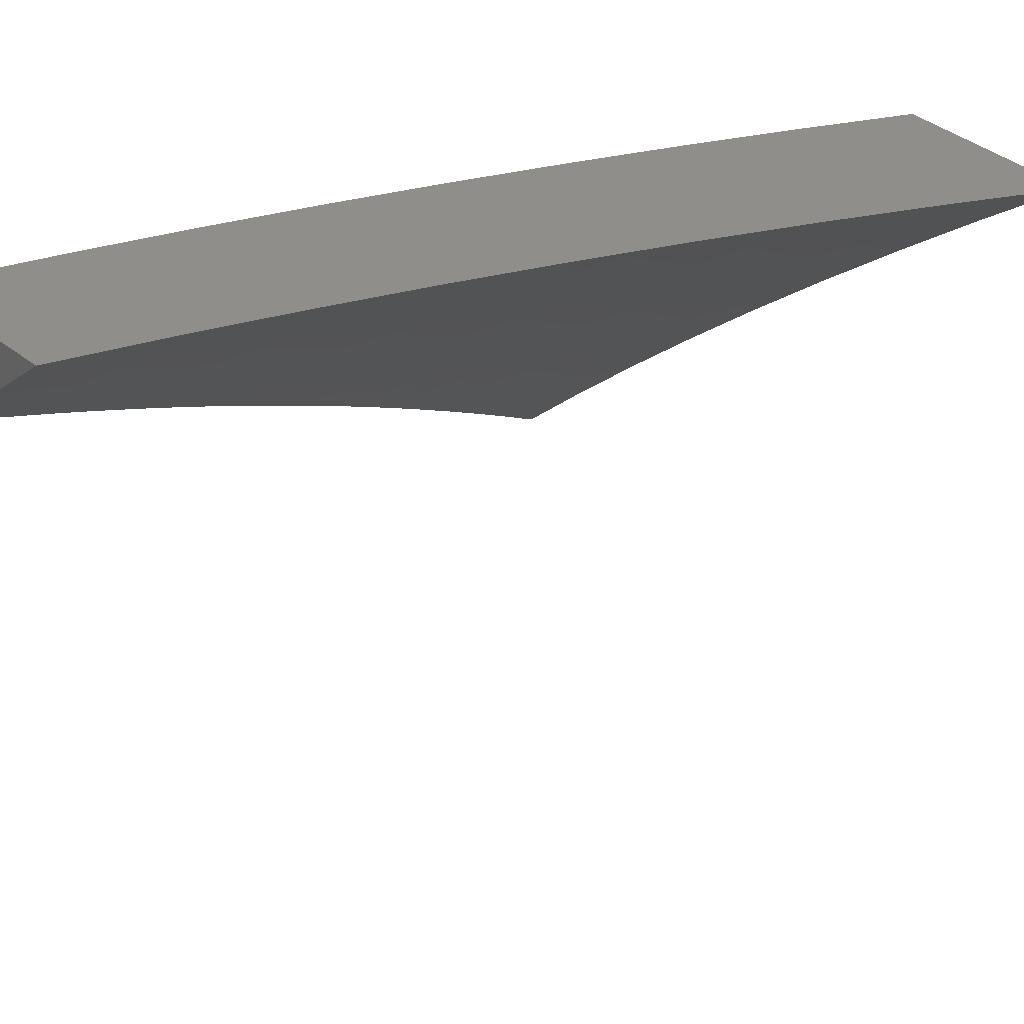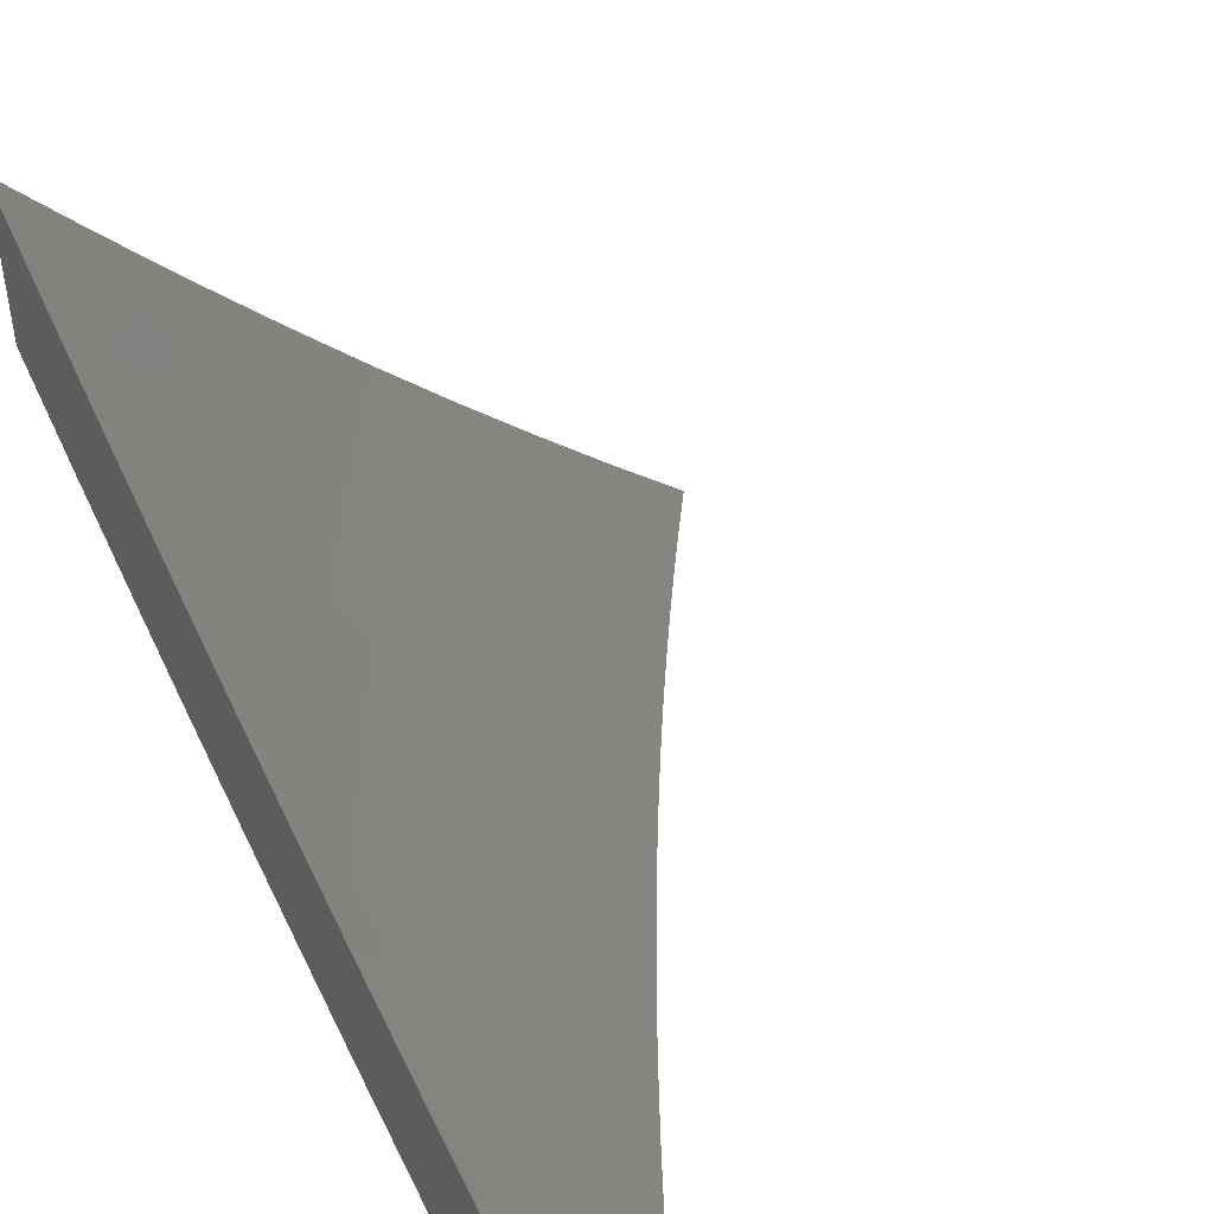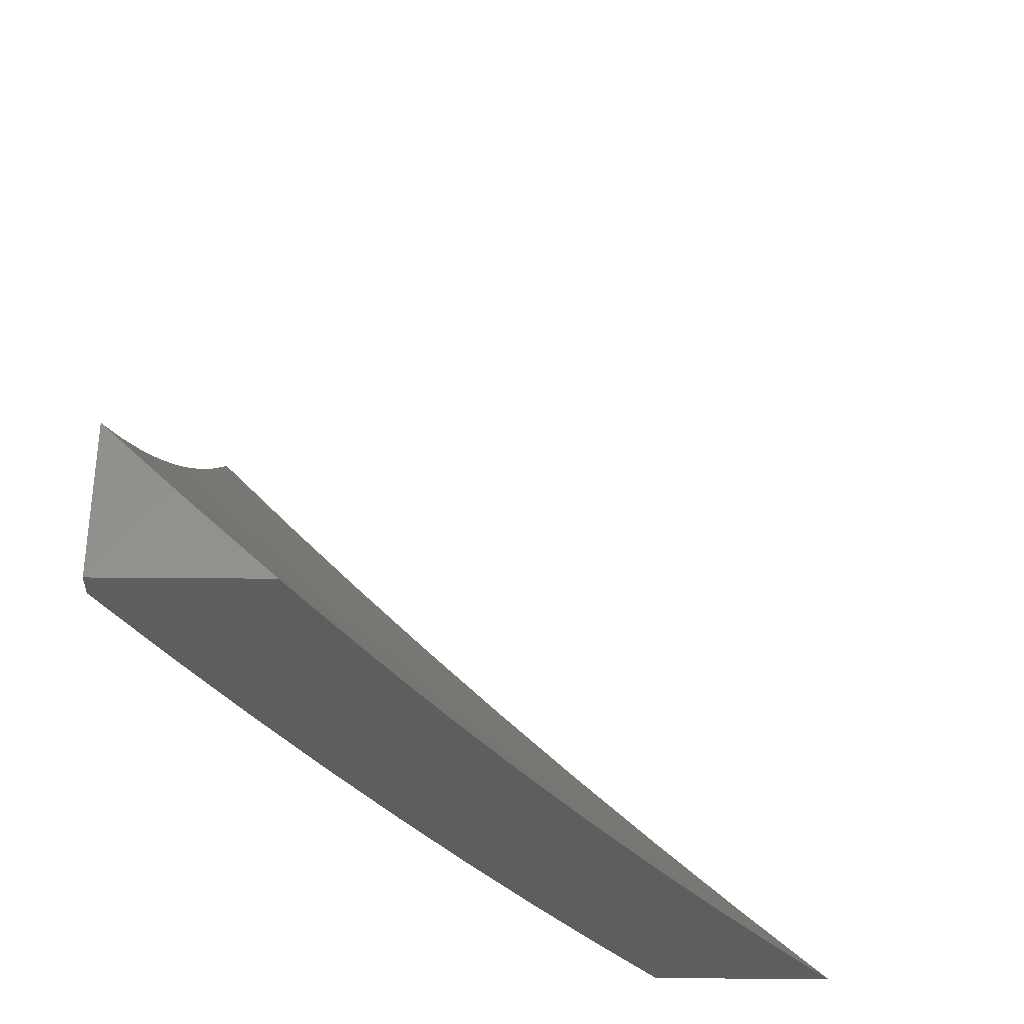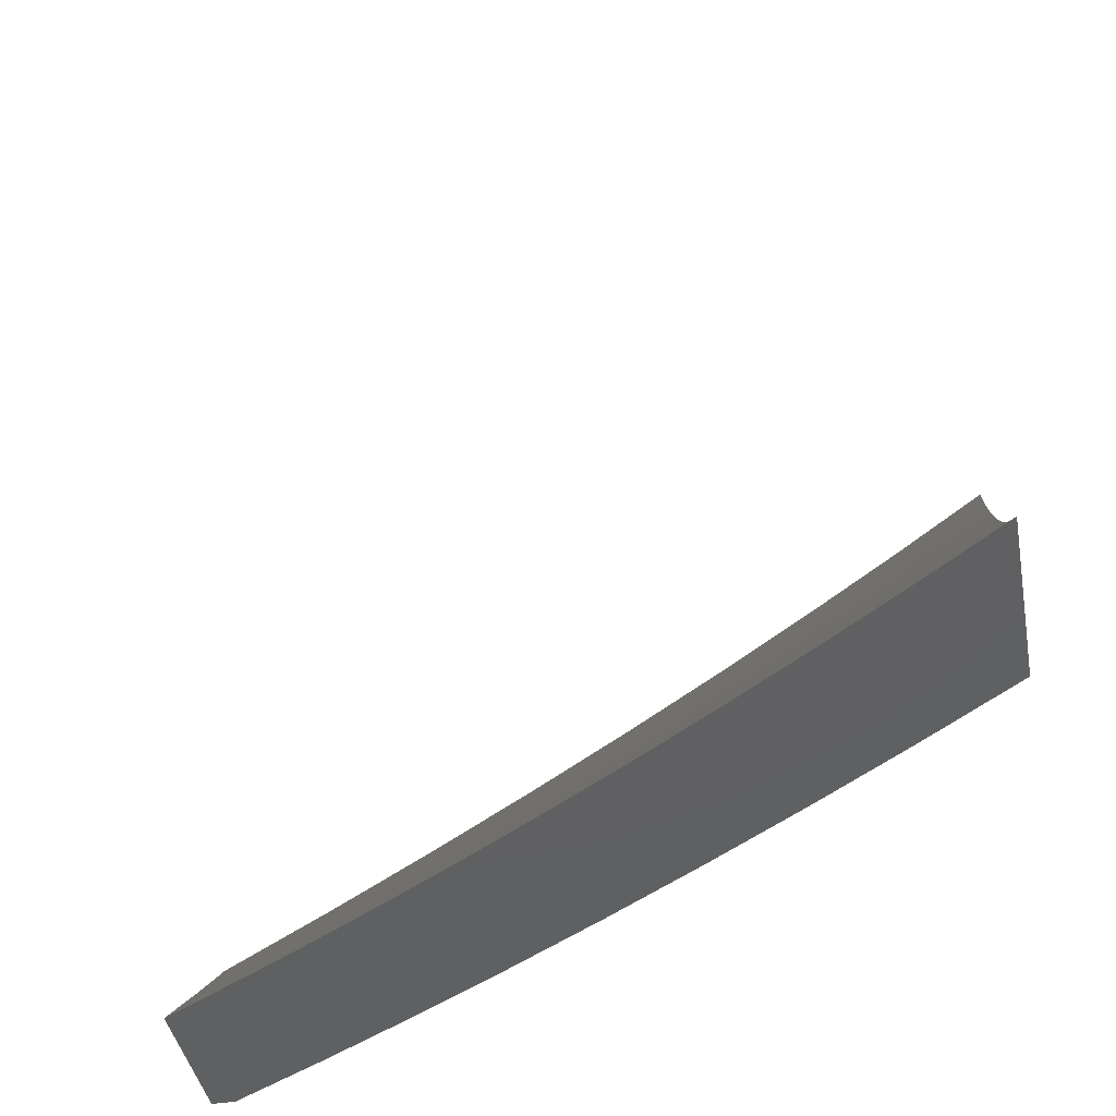
<metadata>
{"format":"stl","ext":"stl","renderer":"f3d","projection":"perspective","resolution":1024,"background":"white","views":[{"elev":44.2,"azim":-47.8,"up":"+Y"},{"elev":43.9,"azim":-121.7,"up":"+Z"},{"elev":-33.6,"azim":-90.7,"up":"+Z"},{"elev":-42.1,"azim":10.6,"up":"+Z"}]}
</metadata>
<code>
# stl→obj: 292 verts, 580 faces
v 4.884 6.459 -8
v 4.894 6.472 -7.982
v 5 6.373 -8
v 4.903 6.485 -7.963
v 5 6.454 -7.927
v 4.913 6.499 -7.945
v 4.923 6.512 -7.926
v 4.795 6.583 -7.945
v 4.804 6.596 -7.926
v 4.674 6.666 -7.945
v 4.683 6.679 -7.926
v 4.561 6.759 -7.926
v 4.57 6.773 -7.908
v 4.438 6.837 -7.926
v 4.447 6.851 -7.908
v 4.315 6.912 -7.926
v 4.323 6.926 -7.908
v 4.188 6.986 -7.926
v 4.279 7 -7.861
v 4.155 7 -7.931
v 4.18 6.972 -7.945
v 4.172 6.958 -7.963
v 4.306 6.898 -7.945
v 4.297 6.884 -7.963
v 4.429 6.823 -7.945
v 4.42 6.81 -7.963
v 4.552 6.746 -7.945
v 4.543 6.732 -7.963
v 4.664 6.652 -7.963
v 4.655 6.639 -7.982
v 4.785 6.569 -7.963
v 4.775 6.556 -7.982
v 4.766 6.543 -8
v 4.646 6.624 -8
v 4.526 6.704 -8
v 4.534 6.718 -7.982
v 4.411 6.796 -7.982
v 4.289 6.87 -7.982
v 4.164 6.943 -7.982
v 4.404 6.781 -8
v 4.28 6.856 -8
v 4.155 6.929 -8
v 4.029 7 -8
v 4.403 7 -7.788
v 4.366 6.995 -7.815
v 4.357 6.982 -7.833
v 4.349 6.968 -7.852
v 4.482 6.906 -7.833
v 4.473 6.892 -7.852
v 4.607 6.827 -7.833
v 4.598 6.813 -7.852
v 4.72 6.732 -7.852
v 4.711 6.719 -7.871
v 4.843 6.649 -7.852
v 4.833 6.636 -7.871
v 4.962 6.564 -7.852
v 4.953 6.551 -7.871
v 5 6.535 -7.854
v 4.943 6.538 -7.889
v 4.933 6.525 -7.908
v 4.525 7 -7.713
v 4.499 6.933 -7.796
v 4.491 6.919 -7.815
v 4.645 7 -7.637
v 4.534 6.987 -7.721
v 4.526 6.973 -7.74
v 4.517 6.96 -7.758
v 4.652 6.893 -7.74
v 4.643 6.88 -7.758
v 4.767 6.799 -7.758
v 4.758 6.785 -7.777
v 4.89 6.714 -7.758
v 4.881 6.701 -7.777
v 5 6.614 -7.779
v 4.871 6.688 -7.796
v 4.991 6.603 -7.796
v 4.862 6.675 -7.815
v 4.982 6.59 -7.815
v 4.852 6.662 -7.833
v 4.972 6.577 -7.833
v 4.765 7 -7.558
v 4.723 6.998 -7.588
v 4.705 6.972 -7.626
v 4.687 6.946 -7.664
v 4.813 6.864 -7.664
v 4.803 6.851 -7.683
v 4.937 6.779 -7.664
v 4.927 6.766 -7.683
v 5 6.693 -7.704
v 4.918 6.753 -7.702
v 4.909 6.74 -7.721
v 4.785 6.825 -7.721
v 4.776 6.812 -7.74
v 4.661 6.907 -7.721
v 4.883 7 -7.477
v 4.867 6.941 -7.549
v 4.849 6.915 -7.588
v 4.831 6.89 -7.626
v 5 7 -7.395
v 4.902 6.992 -7.472
v 4.885 6.967 -7.511
v 4.992 6.855 -7.549
v 4.974 6.83 -7.588
v 4.955 6.805 -7.626
v 5 6.925 -7.473
v 5 6.848 -7.551
v 5 6.771 -7.628
v 4.899 6.727 -7.74
v 4.814 6.609 -7.908
v 4.824 6.623 -7.889
v 4.692 6.692 -7.908
v 4.702 6.706 -7.889
v 4.589 6.8 -7.871
v 4.464 6.878 -7.871
v 4.34 6.954 -7.871
v 4.73 6.746 -7.833
v 4.739 6.759 -7.815
v 4.748 6.772 -7.796
v 4.794 6.838 -7.702
v 4.67 6.92 -7.702
v 4.579 6.786 -7.889
v 4.616 6.84 -7.815
v 4.625 6.854 -7.796
v 4.634 6.867 -7.777
v 4.678 6.933 -7.683
v 4.456 6.865 -7.889
v 4.332 6.94 -7.889
v 4.508 6.946 -7.777
v 4.065 6.77 -8
v 4.08 6.814 -7.95
v 4 6.807 -8
v 4.01 6.854 -7.95
v 4 6.904 -7.907
v 4.033 6.893 -7.9
v 4.055 6.932 -7.85
v 4.127 6.891 -7.85
v 4.15 6.93 -7.8
v 4.221 6.888 -7.8
v 4.244 6.926 -7.749
v 4.316 6.884 -7.749
v 4.339 6.921 -7.698
v 4.41 6.877 -7.698
v 4.434 6.914 -7.647
v 4.506 6.87 -7.647
v 4.529 6.906 -7.595
v 4.601 6.861 -7.595
v 4.625 6.897 -7.544
v 4.696 6.85 -7.544
v 4.721 6.886 -7.492
v 4.792 6.838 -7.492
v 4.816 6.873 -7.439
v 4.888 6.825 -7.439
v 4.912 6.859 -7.387
v 4.984 6.81 -7.387
v 4.937 6.893 -7.334
v 5 6.898 -7.283
v 4.961 6.927 -7.281
v 4.985 6.961 -7.228
v 4.888 6.976 -7.281
v 4.88 7 -7.262
v 4.792 6.99 -7.334
v 4.758 7 -7.347
v 4.768 6.956 -7.387
v 4.672 6.968 -7.439
v 4.745 6.921 -7.439
v 4.649 6.932 -7.492
v 4.151 6.773 -7.95
v 4.13 6.733 -8
v 4.221 6.732 -7.95
v 4.195 6.694 -8
v 4.259 6.655 -8
v 4.29 6.69 -7.95
v 4.323 6.616 -8
v 4.359 6.647 -7.95
v 4.387 6.576 -8
v 4.428 6.603 -7.95
v 4.45 6.535 -8
v 4.497 6.559 -7.95
v 4.512 6.494 -8
v 4.565 6.514 -7.95
v 4.575 6.452 -8
v 4.632 6.468 -7.95
v 4.637 6.41 -8
v 4.699 6.422 -7.95
v 4.698 6.367 -8
v 4.766 6.374 -7.95
v 4.759 6.323 -8
v 4.833 6.327 -7.95
v 4.82 6.279 -8
v 4.898 6.278 -7.95
v 4.881 6.234 -8
v 4.964 6.229 -7.95
v 4.94 6.189 -8
v 5 6.143 -8
v 5 6.256 -7.902
v 4.992 6.264 -7.9
v 4.926 6.314 -7.9
v 4.86 6.362 -7.9
v 4.793 6.411 -7.9
v 4.726 6.458 -7.9
v 4.659 6.505 -7.9
v 4.591 6.551 -7.9
v 4.522 6.596 -7.9
v 4.453 6.641 -7.9
v 4.384 6.685 -7.9
v 4.314 6.728 -7.9
v 4.245 6.77 -7.9
v 4.174 6.812 -7.9
v 4.104 6.853 -7.9
v 5 6.367 -7.803
v 4.954 6.349 -7.85
v 4.981 6.384 -7.8
v 5 6.476 -7.702
v 4.941 6.469 -7.749
v 4.968 6.504 -7.698
v 4.874 6.518 -7.749
v 4.9 6.553 -7.698
v 4.805 6.566 -7.749
v 4.831 6.602 -7.698
v 4.737 6.614 -7.749
v 4.762 6.65 -7.698
v 4.667 6.661 -7.749
v 4.693 6.697 -7.698
v 4.598 6.707 -7.749
v 4.623 6.743 -7.698
v 4.528 6.752 -7.749
v 4.552 6.789 -7.698
v 4.457 6.797 -7.749
v 4.482 6.833 -7.698
v 4.387 6.84 -7.749
v 4.995 6.539 -7.647
v 5 6.584 -7.6
v 4.926 6.588 -7.647
v 4.952 6.623 -7.595
v 4.857 6.637 -7.647
v 4.883 6.672 -7.595
v 4.788 6.685 -7.647
v 4.813 6.72 -7.595
v 4.718 6.732 -7.647
v 4.743 6.768 -7.595
v 4.647 6.779 -7.647
v 4.672 6.815 -7.595
v 4.577 6.825 -7.647
v 4.978 6.658 -7.544
v 5 6.69 -7.496
v 4.908 6.707 -7.544
v 4.934 6.742 -7.492
v 4.838 6.756 -7.544
v 4.863 6.79 -7.492
v 4.767 6.803 -7.544
v 4.959 6.776 -7.439
v 5 6.795 -7.39
v 5 7 -7.174
v 4.635 7 -7.43
v 4.576 6.978 -7.492
v 4.553 6.942 -7.544
v 4.511 7 -7.511
v 4.481 6.987 -7.544
v 4.385 7 -7.59
v 4.457 6.951 -7.595
v 4.385 6.995 -7.595
v 4.362 6.958 -7.647
v 4.258 7 -7.666
v 4.267 6.963 -7.698
v 4.172 6.967 -7.749
v 4.13 7 -7.741
v 4.078 6.97 -7.8
v 4 7 -7.813
v 4.198 6.85 -7.85
v 4.292 6.846 -7.8
v 4.268 6.808 -7.85
v 4.339 6.766 -7.85
v 4.409 6.722 -7.85
v 4.478 6.678 -7.85
v 4.548 6.633 -7.85
v 4.616 6.588 -7.85
v 4.685 6.541 -7.85
v 4.753 6.494 -7.85
v 4.82 6.447 -7.85
v 4.887 6.398 -7.85
v 4.363 6.803 -7.8
v 4.433 6.76 -7.8
v 4.503 6.715 -7.8
v 4.573 6.67 -7.8
v 4.642 6.624 -7.8
v 4.711 6.578 -7.8
v 4.779 6.53 -7.8
v 4.847 6.482 -7.8
v 4.914 6.434 -7.8
v 4.841 6.908 -7.387
v 4.865 6.942 -7.334
v 4 7 -8
f 1 2 3
f 3 2 4
f 3 4 5
f 5 4 6
f 5 6 7
f 7 6 8
f 7 8 9
f 9 8 10
f 9 10 11
f 11 10 12
f 11 12 13
f 13 12 14
f 13 14 15
f 15 14 16
f 15 16 17
f 17 16 18
f 17 18 19
f 19 18 20
f 20 18 21
f 20 21 22
f 22 21 23
f 22 23 24
f 24 23 25
f 24 25 26
f 26 25 27
f 26 27 28
f 28 27 29
f 28 29 30
f 30 29 31
f 30 31 32
f 32 31 4
f 32 4 2
f 1 33 2
f 2 33 32
f 33 34 32
f 32 34 30
f 34 35 30
f 30 35 36
f 30 36 28
f 28 36 37
f 28 37 26
f 26 37 38
f 26 38 24
f 24 38 39
f 24 39 22
f 22 39 20
f 35 40 36
f 36 40 37
f 40 41 37
f 37 41 38
f 41 42 38
f 38 42 39
f 43 20 42
f 42 20 39
f 44 45 19
f 19 45 46
f 19 46 47
f 47 46 48
f 47 48 49
f 49 48 50
f 49 50 51
f 51 50 52
f 51 52 53
f 53 52 54
f 53 54 55
f 55 54 56
f 55 56 57
f 57 56 58
f 57 58 59
f 59 58 5
f 59 5 60
f 60 5 7
f 60 7 9
f 61 62 44
f 44 62 63
f 44 63 45
f 45 63 46
f 64 65 61
f 61 65 66
f 61 66 67
f 67 66 68
f 67 68 69
f 69 68 70
f 69 70 71
f 71 70 72
f 71 72 73
f 73 72 74
f 73 74 75
f 75 74 76
f 75 76 77
f 77 76 78
f 77 78 79
f 79 78 80
f 79 80 54
f 54 80 56
f 81 82 64
f 64 82 83
f 64 83 84
f 84 83 85
f 84 85 86
f 86 85 87
f 86 87 88
f 88 87 89
f 88 89 90
f 90 89 91
f 90 91 92
f 92 91 93
f 92 93 94
f 94 93 68
f 94 68 66
f 95 96 81
f 81 96 97
f 81 97 82
f 82 97 98
f 82 98 83
f 83 98 85
f 99 100 95
f 95 100 101
f 95 101 96
f 96 101 102
f 96 102 97
f 97 102 103
f 97 103 98
f 98 103 104
f 98 104 85
f 85 104 87
f 99 105 100
f 100 105 101
f 101 105 102
f 102 105 106
f 102 106 103
f 103 106 107
f 103 107 104
f 104 107 87
f 107 89 87
f 91 89 108
f 108 89 74
f 108 74 72
f 74 58 76
f 76 58 78
f 8 6 31
f 31 6 4
f 59 60 109
f 109 60 9
f 109 9 11
f 57 59 110
f 110 59 109
f 110 109 111
f 111 109 11
f 111 11 13
f 78 58 80
f 80 58 56
f 10 8 29
f 29 8 31
f 57 110 55
f 55 110 112
f 55 112 53
f 53 112 113
f 53 113 51
f 51 113 114
f 51 114 49
f 49 114 115
f 49 115 47
f 47 115 19
f 112 110 111
f 54 52 79
f 79 52 116
f 79 116 77
f 77 116 117
f 77 117 75
f 75 117 118
f 75 118 73
f 73 118 71
f 93 91 108
f 93 108 70
f 70 108 72
f 88 90 119
f 119 90 92
f 119 92 120
f 120 92 94
f 120 94 65
f 65 94 66
f 12 10 27
f 27 10 29
f 112 111 121
f 121 111 13
f 121 13 15
f 52 50 116
f 116 50 122
f 116 122 117
f 117 122 123
f 117 123 118
f 118 123 124
f 118 124 71
f 71 124 69
f 68 93 70
f 88 119 86
f 86 119 125
f 86 125 84
f 84 125 64
f 125 119 120
f 14 12 25
f 25 12 27
f 112 121 113
f 113 121 126
f 113 126 114
f 114 126 127
f 114 127 115
f 115 127 19
f 126 121 15
f 50 48 122
f 122 48 63
f 122 63 123
f 123 63 62
f 123 62 124
f 124 62 128
f 124 128 69
f 69 128 67
f 64 125 120
f 64 120 65
f 16 14 23
f 23 14 25
f 127 126 17
f 17 126 15
f 46 63 48
f 61 67 128
f 128 62 61
f 16 23 21
f 21 18 16
f 17 19 127
f 129 130 131
f 131 130 132
f 131 132 133
f 133 132 134
f 133 134 135
f 135 134 136
f 135 136 137
f 137 136 138
f 137 138 139
f 139 138 140
f 139 140 141
f 141 140 142
f 141 142 143
f 143 142 144
f 143 144 145
f 145 144 146
f 145 146 147
f 147 146 148
f 147 148 149
f 149 148 150
f 149 150 151
f 151 150 152
f 151 152 153
f 153 152 154
f 153 154 155
f 155 154 156
f 155 156 157
f 157 156 158
f 157 158 159
f 159 158 160
f 159 160 161
f 161 160 162
f 161 162 163
f 163 162 164
f 163 164 165
f 165 164 166
f 165 166 149
f 149 166 147
f 130 129 167
f 167 129 168
f 167 168 169
f 169 168 170
f 169 170 171
f 169 171 172
f 172 171 173
f 172 173 174
f 174 173 175
f 174 175 176
f 176 175 177
f 176 177 178
f 178 177 179
f 178 179 180
f 180 179 181
f 180 181 182
f 182 181 183
f 182 183 184
f 184 183 185
f 184 185 186
f 186 185 187
f 186 187 188
f 188 187 189
f 188 189 190
f 190 189 191
f 190 191 192
f 192 191 193
f 192 193 194
f 194 195 192
f 192 195 196
f 192 196 190
f 190 196 197
f 190 197 188
f 188 197 198
f 188 198 186
f 186 198 199
f 186 199 184
f 184 199 200
f 184 200 182
f 182 200 201
f 182 201 180
f 180 201 202
f 180 202 178
f 178 202 203
f 178 203 176
f 176 203 204
f 176 204 174
f 174 204 205
f 174 205 172
f 172 205 206
f 172 206 169
f 169 206 207
f 169 207 167
f 167 207 208
f 167 208 130
f 130 208 209
f 130 209 132
f 132 209 134
f 195 210 196
f 196 210 211
f 196 211 197
f 197 211 198
f 211 210 212
f 212 210 213
f 212 213 214
f 214 213 215
f 214 215 216
f 216 215 217
f 216 217 218
f 218 217 219
f 218 219 220
f 220 219 221
f 220 221 222
f 222 221 223
f 222 223 224
f 224 223 225
f 224 225 226
f 226 225 227
f 226 227 228
f 228 227 229
f 228 229 230
f 230 229 142
f 230 142 140
f 215 213 231
f 231 213 232
f 231 232 233
f 233 232 234
f 233 234 235
f 235 234 236
f 235 236 237
f 237 236 238
f 237 238 239
f 239 238 240
f 239 240 241
f 241 240 242
f 241 242 243
f 243 242 146
f 243 146 144
f 234 232 244
f 244 232 245
f 244 245 246
f 246 245 247
f 246 247 248
f 248 247 249
f 248 249 250
f 250 249 150
f 250 150 148
f 247 245 251
f 251 245 252
f 251 252 154
f 154 252 156
f 156 253 158
f 158 253 160
f 162 254 164
f 164 254 255
f 164 255 166
f 166 255 256
f 166 256 147
f 147 256 145
f 254 257 255
f 255 257 256
f 256 257 258
f 258 257 259
f 258 259 260
f 260 259 261
f 260 261 262
f 262 261 263
f 262 263 264
f 264 263 265
f 264 265 139
f 139 265 137
f 259 263 261
f 263 266 265
f 265 266 267
f 265 267 137
f 137 267 135
f 266 268 267
f 267 268 135
f 268 133 135
f 134 209 136
f 136 209 269
f 136 269 138
f 138 269 270
f 138 270 140
f 140 270 230
f 269 209 208
f 269 208 271
f 271 208 207
f 271 207 272
f 272 207 206
f 272 206 273
f 273 206 205
f 273 205 274
f 274 205 204
f 274 204 275
f 275 204 203
f 275 203 276
f 276 203 202
f 276 202 277
f 277 202 201
f 277 201 278
f 278 201 200
f 278 200 279
f 279 200 199
f 279 199 280
f 280 199 198
f 280 198 211
f 262 264 141
f 141 264 139
f 269 271 270
f 270 271 281
f 270 281 230
f 230 281 228
f 281 271 272
f 260 262 143
f 143 262 141
f 281 272 282
f 282 272 273
f 282 273 283
f 283 273 274
f 283 274 284
f 284 274 275
f 284 275 285
f 285 275 276
f 285 276 286
f 286 276 277
f 286 277 287
f 287 277 278
f 287 278 288
f 288 278 279
f 288 279 289
f 289 279 280
f 289 280 212
f 212 280 211
f 144 142 229
f 256 258 260
f 256 260 145
f 145 260 143
f 226 228 282
f 282 228 281
f 226 282 283
f 243 144 229
f 243 229 227
f 224 226 283
f 224 283 284
f 241 243 227
f 241 227 225
f 148 146 242
f 222 224 284
f 222 284 285
f 239 241 225
f 239 225 223
f 250 148 242
f 250 242 240
f 149 151 165
f 165 151 290
f 165 290 163
f 163 290 291
f 163 291 161
f 161 291 159
f 220 222 285
f 220 285 286
f 237 239 223
f 237 223 221
f 248 250 240
f 248 240 238
f 152 150 249
f 151 153 290
f 290 153 155
f 290 155 291
f 291 155 157
f 291 157 159
f 218 220 286
f 218 286 287
f 235 237 221
f 235 221 219
f 246 248 238
f 246 238 236
f 247 251 249
f 249 251 152
f 251 154 152
f 216 218 287
f 216 287 288
f 233 235 219
f 233 219 217
f 244 246 236
f 244 236 234
f 214 216 288
f 214 288 289
f 231 233 217
f 231 217 215
f 212 214 289
f 95 162 99
f 99 162 160
f 99 160 253
f 162 95 254
f 254 95 81
f 254 81 64
f 254 64 257
f 257 64 61
f 257 61 259
f 259 61 44
f 259 44 263
f 263 44 19
f 263 19 266
f 266 19 20
f 266 20 268
f 268 20 43
f 268 43 292
f 292 43 131
f 131 43 42
f 131 42 129
f 129 42 168
f 168 42 41
f 168 41 170
f 170 41 40
f 170 40 171
f 171 40 173
f 173 40 35
f 173 35 175
f 175 35 177
f 177 35 34
f 177 34 179
f 179 34 181
f 181 34 33
f 181 33 183
f 183 33 185
f 185 33 1
f 185 1 187
f 187 1 189
f 189 1 3
f 189 3 191
f 191 3 193
f 193 3 194
f 131 133 292
f 292 133 268
f 194 3 195
f 195 3 5
f 195 5 210
f 210 5 58
f 210 58 213
f 213 58 74
f 213 74 232
f 232 74 89
f 232 89 107
f 232 107 245
f 245 107 106
f 245 106 252
f 252 106 105
f 252 105 156
f 156 105 99
f 156 99 253

</code>
